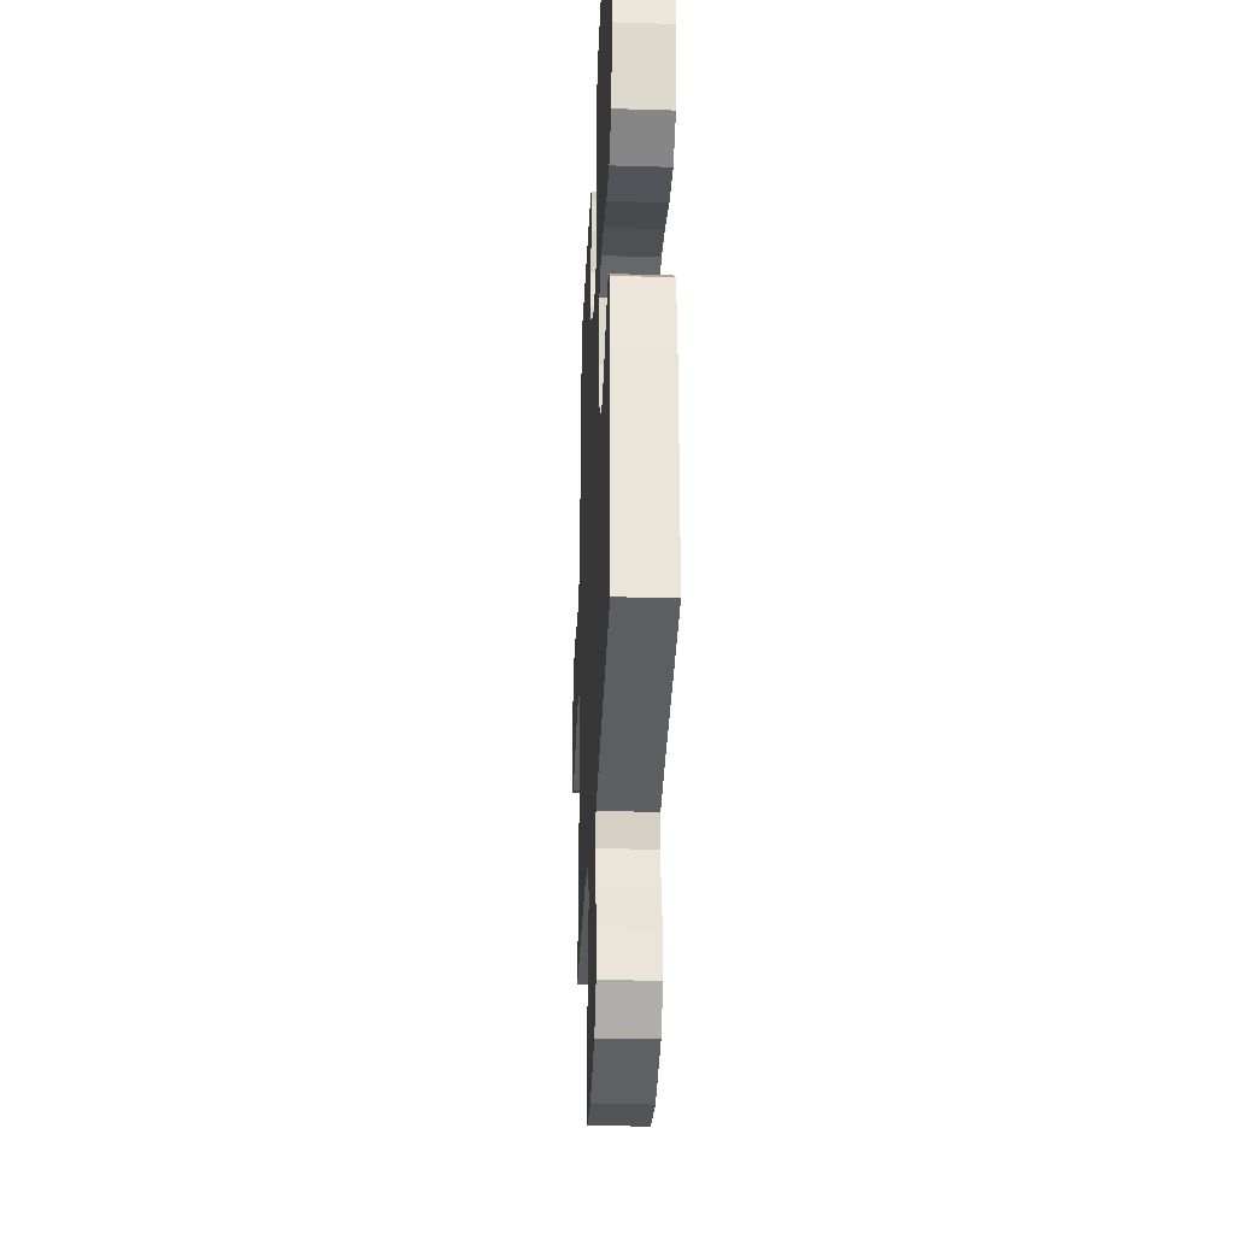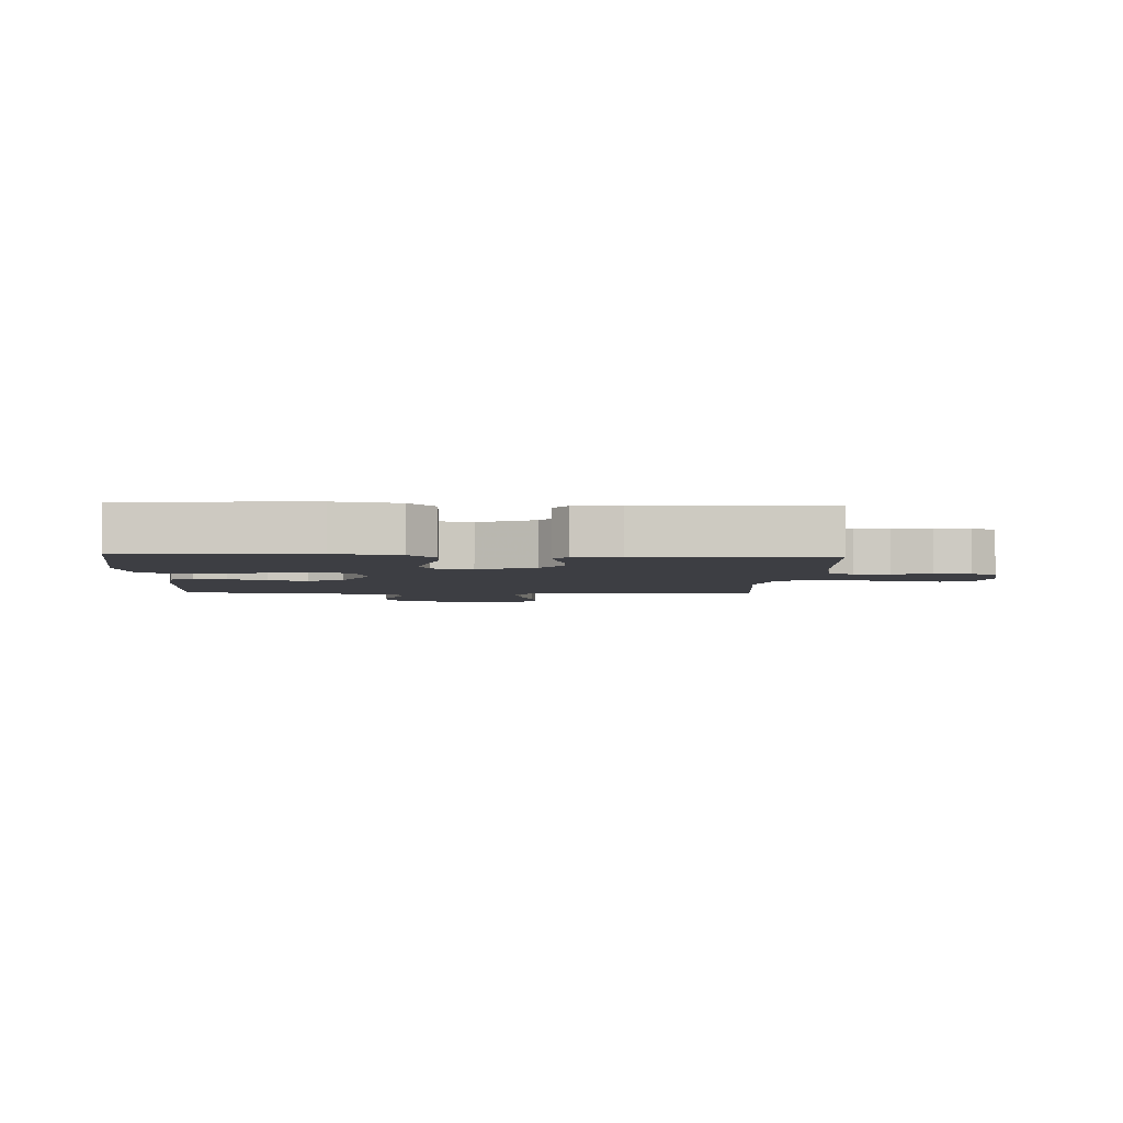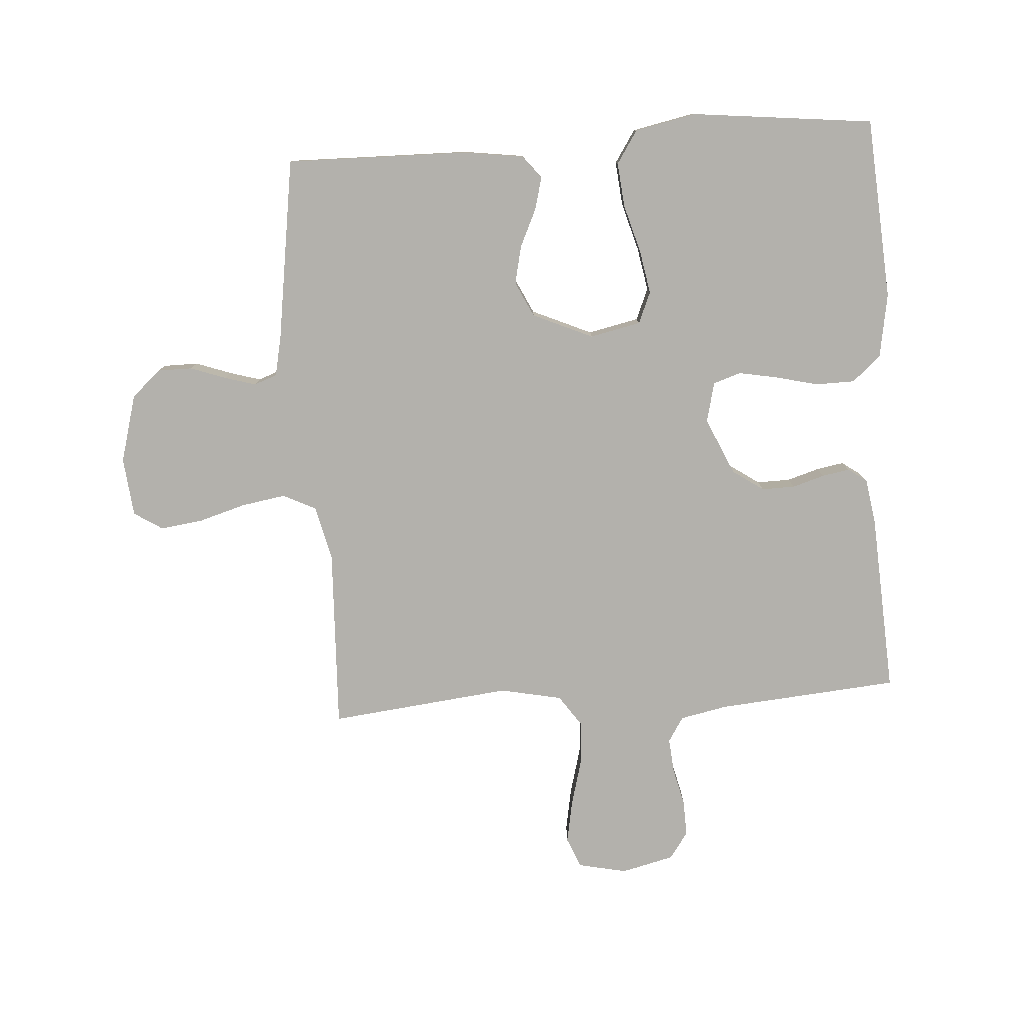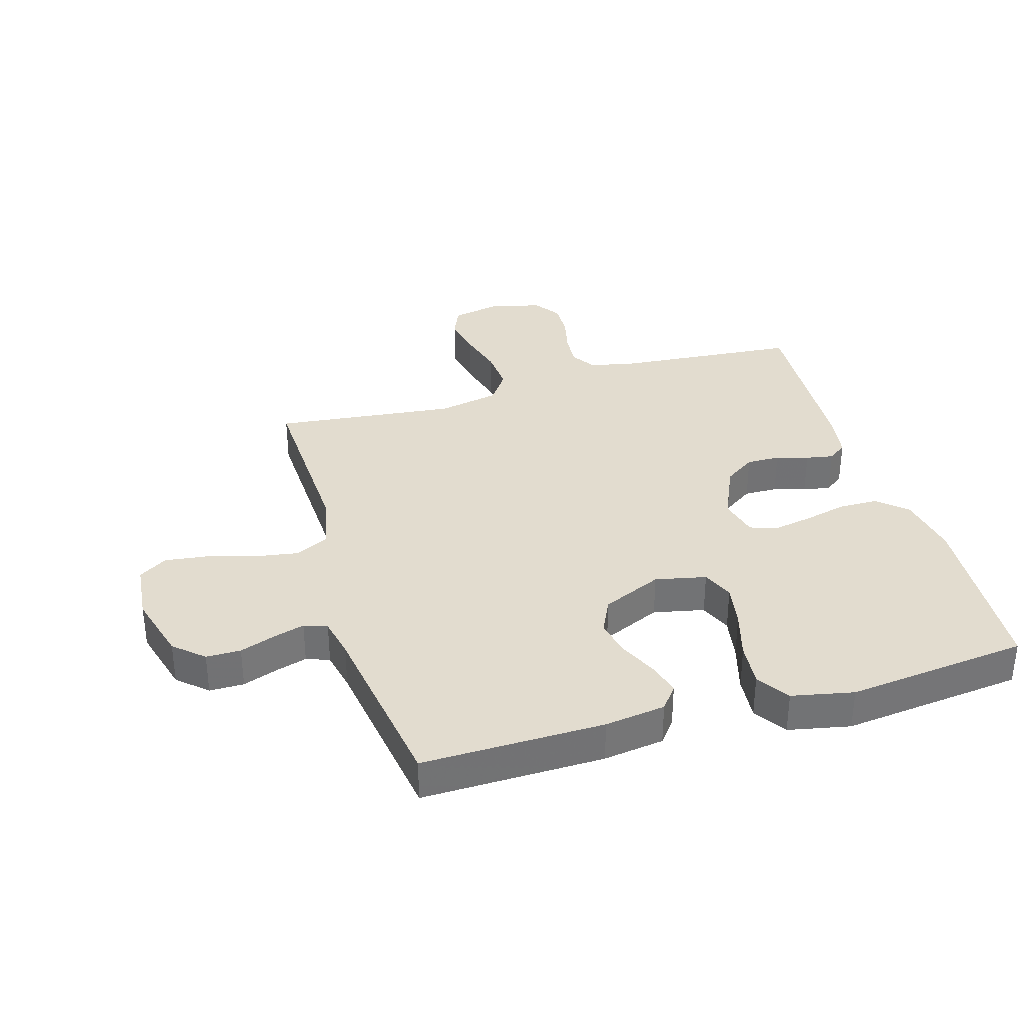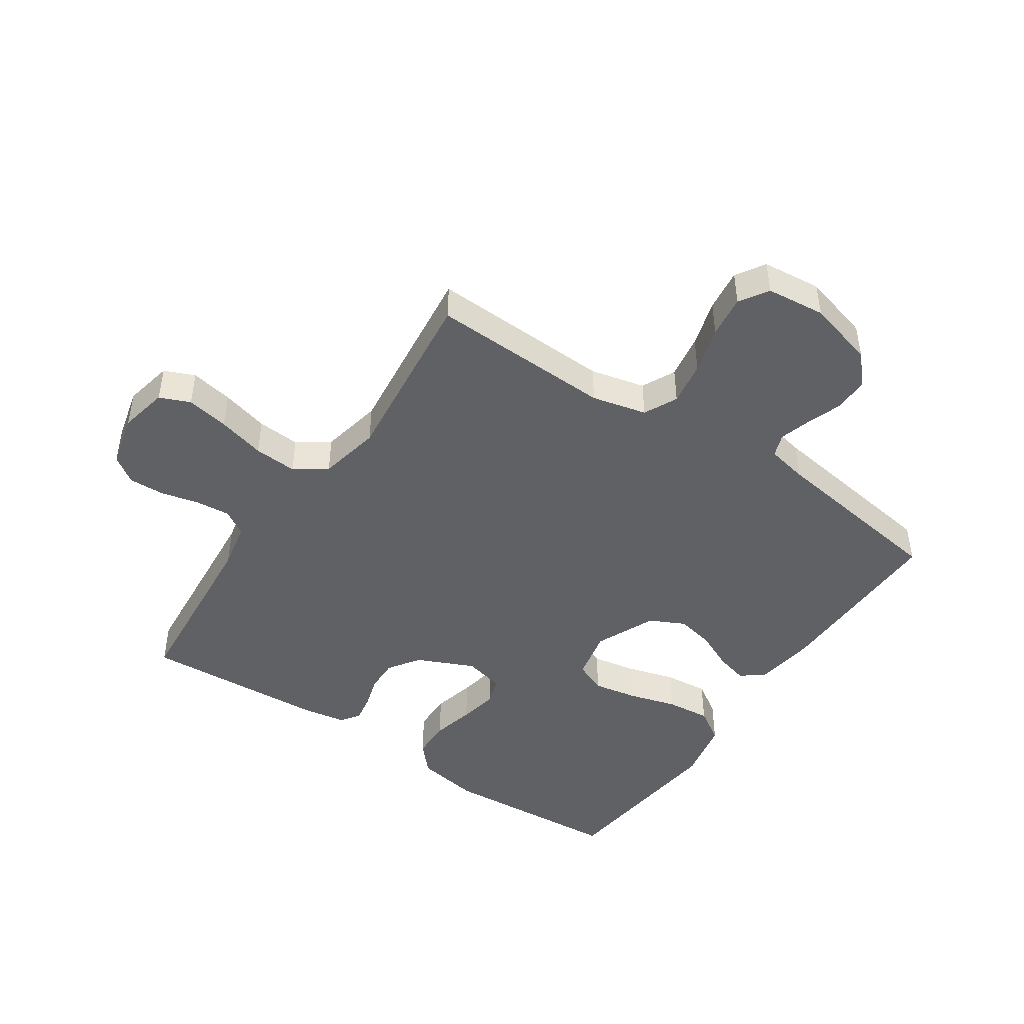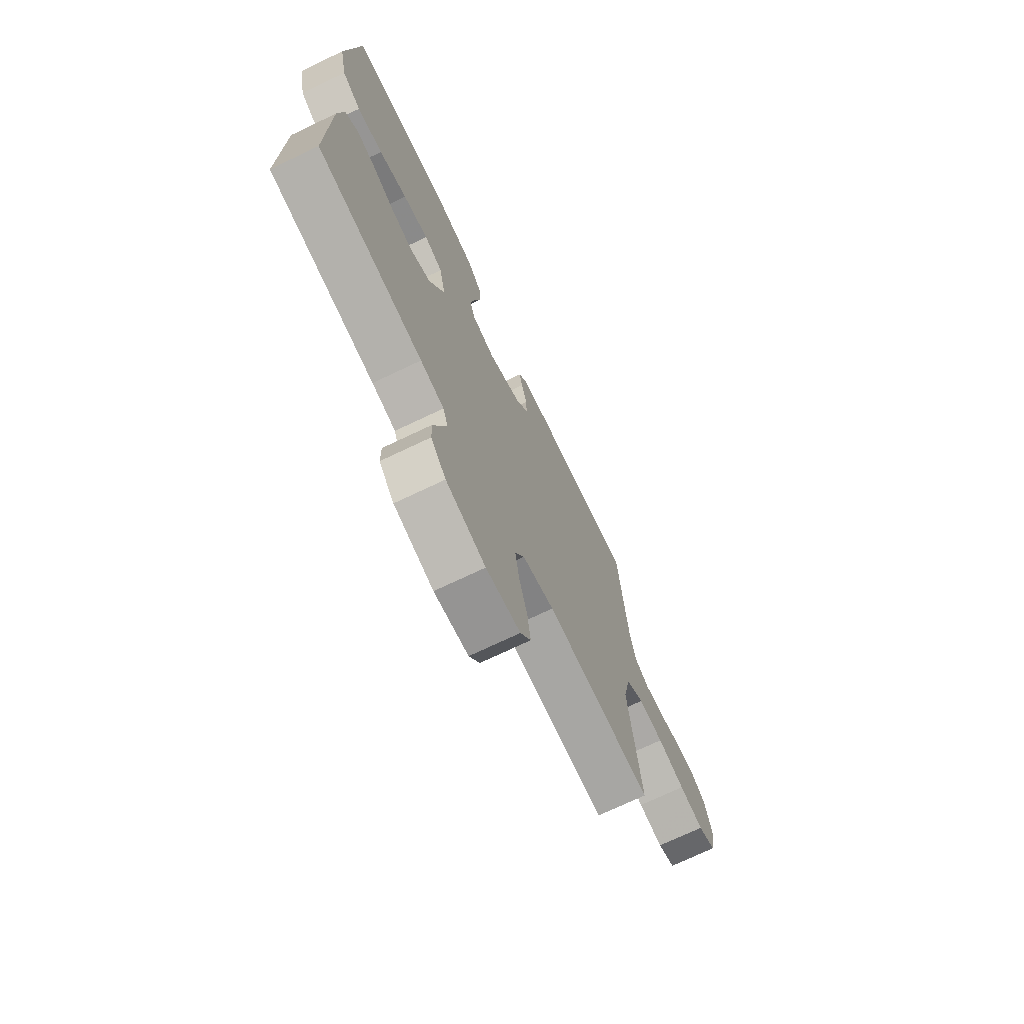
<metadata>
{"format":"obj","ext":"obj","renderer":"f3d","projection":"perspective","resolution":1024,"background":"white","views":[{"elev":-29.2,"azim":-92.5,"up":"+Z"},{"elev":-3.7,"azim":-2.8,"up":"+Y"},{"elev":-79.1,"azim":-86.1,"up":"+Y"},{"elev":34.6,"azim":-106.5,"up":"+Y"},{"elev":-45.9,"azim":146.1,"up":"+Y"},{"elev":-72.3,"azim":-64.5,"up":"+Z"}]}
</metadata>
<code>
v -0.5 0.07 0.5
v -0.2 0.07 0.52
v -0.095 0.07 0.502
v -0.053 0.07 0.455
v -0.052 0.07 0.39
v -0.069 0.07 0.32
v -0.081 0.07 0.256
v -0.066 0.07 0.21
v 0 0.07 0.194
v 0.094 0.07 0.236
v 0.129 0.07 0.287
v 0.128 0.07 0.342
v 0.112 0.07 0.395
v 0.104 0.07 0.44
v 0.126 0.07 0.471
v 0.2 0.07 0.483
v 0.5 0.07 0.5
v 0.525 0.07 0.2
v 0.541 0.07 0.122
v 0.582 0.07 0.096
v 0.639 0.07 0.101
v 0.702 0.07 0.116
v 0.761 0.07 0.118
v 0.805 0.07 0.087
v 0.826 0.07 0
v 0.809 0.07 -0.08
v 0.759 0.07 -0.101
v 0.689 0.07 -0.088
v 0.611 0.07 -0.067
v 0.54 0.07 -0.062
v 0.488 0.07 -0.098
v 0.467 0.07 -0.2
v 0.5 0.07 -0.5
v 0.2 0.07 -0.488
v 0.11 0.07 -0.509
v 0.083 0.07 -0.564
v 0.095 0.07 -0.637
v 0.118 0.07 -0.715
v 0.127 0.07 -0.785
v 0.097 0.07 -0.832
v 0 0.07 -0.842
v -0.112 0.07 -0.811
v -0.155 0.07 -0.763
v -0.155 0.07 -0.706
v -0.134 0.07 -0.647
v -0.119 0.07 -0.596
v -0.133 0.07 -0.558
v -0.2 0.07 -0.544
v -0.5 0.07 -0.5
v -0.495 0.07 -0.2
v -0.481 0.07 -0.1
v -0.443 0.07 -0.07
v -0.39 0.07 -0.084
v -0.328 0.07 -0.113
v -0.265 0.07 -0.127
v -0.207 0.07 -0.099
v -0.163 0.07 0
v -0.181 0.07 0.084
v -0.233 0.07 0.106
v -0.305 0.07 0.093
v -0.385 0.07 0.07
v -0.458 0.07 0.063
v -0.512 0.07 0.098
v -0.533 0.07 0.2
v -0.5 0 0.5
v -0.2 0 0.52
v -0.095 0 0.502
v -0.053 0 0.455
v -0.052 0 0.39
v -0.069 0 0.32
v -0.081 0 0.256
v -0.066 0 0.21
v 0 0 0.194
v 0.094 0 0.236
v 0.129 0 0.287
v 0.128 0 0.342
v 0.112 0 0.395
v 0.104 0 0.44
v 0.126 0 0.471
v 0.2 0 0.483
v 0.5 0 0.5
v 0.525 0 0.2
v 0.541 0 0.122
v 0.582 0 0.096
v 0.639 0 0.101
v 0.702 0 0.116
v 0.761 0 0.118
v 0.805 0 0.087
v 0.826 0 0
v 0.809 0 -0.08
v 0.759 0 -0.101
v 0.689 0 -0.088
v 0.611 0 -0.067
v 0.54 0 -0.062
v 0.488 0 -0.098
v 0.467 0 -0.2
v 0.5 0 -0.5
v 0.2 0 -0.488
v 0.11 0 -0.509
v 0.083 0 -0.564
v 0.095 0 -0.637
v 0.118 0 -0.715
v 0.127 0 -0.785
v 0.097 0 -0.832
v 0 0 -0.842
v -0.112 0 -0.811
v -0.155 0 -0.763
v -0.155 0 -0.706
v -0.134 0 -0.647
v -0.119 0 -0.596
v -0.133 0 -0.558
v -0.2 0 -0.544
v -0.5 0 -0.5
v -0.495 0 -0.2
v -0.481 0 -0.1
v -0.443 0 -0.07
v -0.39 0 -0.084
v -0.328 0 -0.113
v -0.265 0 -0.127
v -0.207 0 -0.099
v -0.163 0 0
v -0.181 0 0.084
v -0.233 0 0.106
v -0.305 0 0.093
v -0.385 0 0.07
v -0.458 0 0.063
v -0.512 0 0.098
v -0.533 0 0.2
f 60 61 62 63
f 59 60 63 64
f 51 52 53 54
f 51 54 55
f 48 49 50 51
f 47 48 51 55
f 46 47 55 56
f 42 43 44 45
f 42 45 46
f 41 42 46
f 37 38 39 40
f 36 37 40 41
f 32 33 34
f 31 32 34 35
f 26 27 28 29
f 26 29 30
f 25 26 30
f 24 25 30
f 21 22 23 24
f 20 21 24 30
f 19 20 30 31
f 15 16 17 18
f 12 13 14 15
f 11 12 15 18
f 10 11 18 19
f 3 4 5 6
f 3 6 7
f 2 3 7
f 59 64 1 2
f 58 59 2 7
f 57 58 7 8
f 56 57 8 9
f 36 41 46 56
f 35 36 56 9
f 19 31 35
f 9 10 19 35
f 127 126 125 124
f 128 127 124 123
f 118 117 116 115
f 119 118 115
f 115 114 113 112
f 119 115 112 111
f 120 119 111 110
f 109 108 107 106
f 110 109 106
f 110 106 105
f 104 103 102 101
f 105 104 101 100
f 98 97 96
f 99 98 96 95
f 93 92 91 90
f 94 93 90
f 94 90 89
f 94 89 88
f 88 87 86 85
f 94 88 85 84
f 95 94 84 83
f 82 81 80 79
f 79 78 77 76
f 82 79 76 75
f 83 82 75 74
f 70 69 68 67
f 71 70 67
f 71 67 66
f 66 65 128 123
f 71 66 123 122
f 72 71 122 121
f 73 72 121 120
f 120 110 105 100
f 73 120 100 99
f 99 95 83
f 99 83 74 73
f 1 65 66 2
f 2 66 67 3
f 3 67 68 4
f 4 68 69 5
f 5 69 70 6
f 6 70 71 7
f 7 71 72 8
f 8 72 73 9
f 9 73 74 10
f 10 74 75 11
f 11 75 76 12
f 12 76 77 13
f 13 77 78 14
f 14 78 79 15
f 15 79 80 16
f 16 80 81 17
f 17 81 82 18
f 18 82 83 19
f 19 83 84 20
f 20 84 85 21
f 21 85 86 22
f 22 86 87 23
f 23 87 88 24
f 24 88 89 25
f 25 89 90 26
f 26 90 91 27
f 27 91 92 28
f 28 92 93 29
f 29 93 94 30
f 30 94 95 31
f 31 95 96 32
f 32 96 97 33
f 33 97 98 34
f 34 98 99 35
f 35 99 100 36
f 36 100 101 37
f 37 101 102 38
f 38 102 103 39
f 39 103 104 40
f 40 104 105 41
f 41 105 106 42
f 42 106 107 43
f 43 107 108 44
f 44 108 109 45
f 45 109 110 46
f 46 110 111 47
f 47 111 112 48
f 48 112 113 49
f 49 113 114 50
f 50 114 115 51
f 51 115 116 52
f 52 116 117 53
f 53 117 118 54
f 54 118 119 55
f 55 119 120 56
f 56 120 121 57
f 57 121 122 58
f 58 122 123 59
f 59 123 124 60
f 60 124 125 61
f 61 125 126 62
f 62 126 127 63
f 63 127 128 64
f 64 128 65 1

</code>
